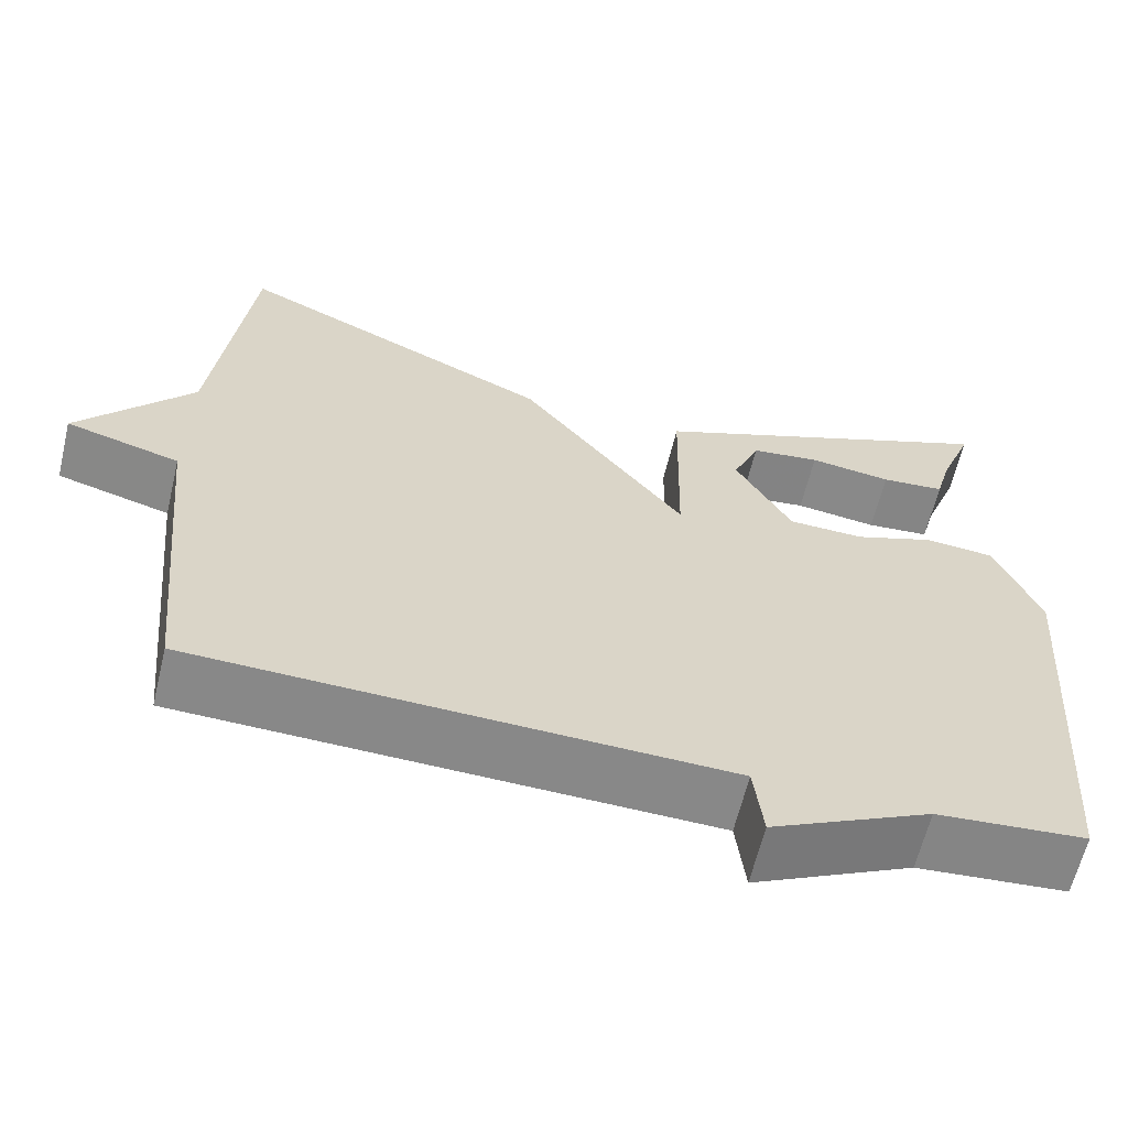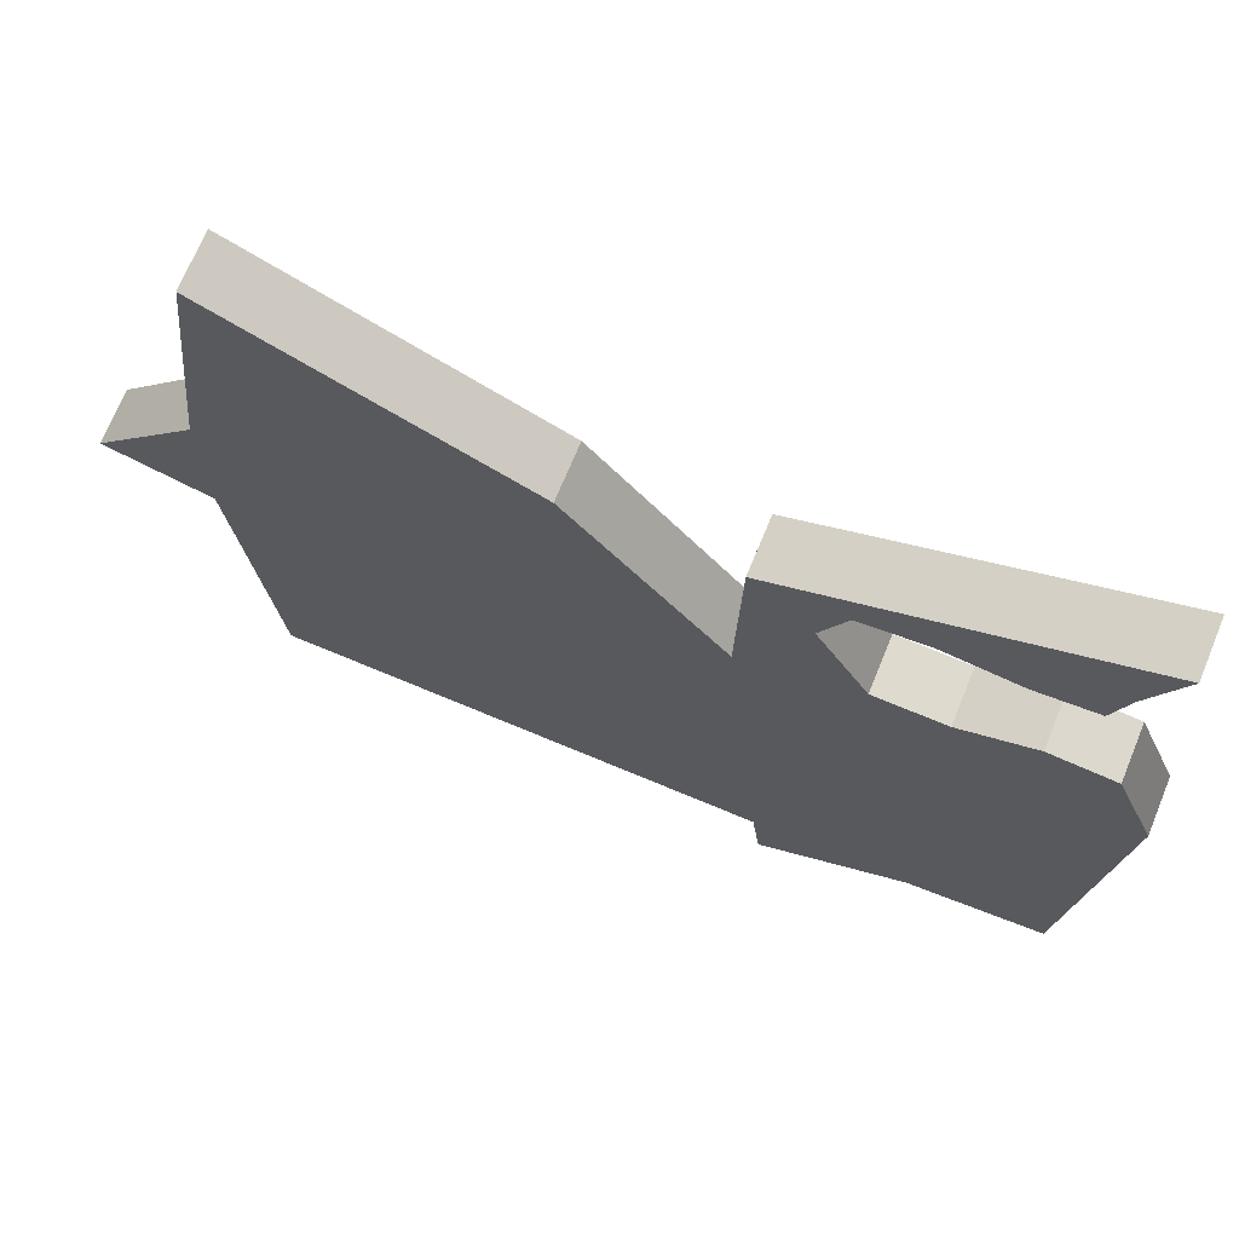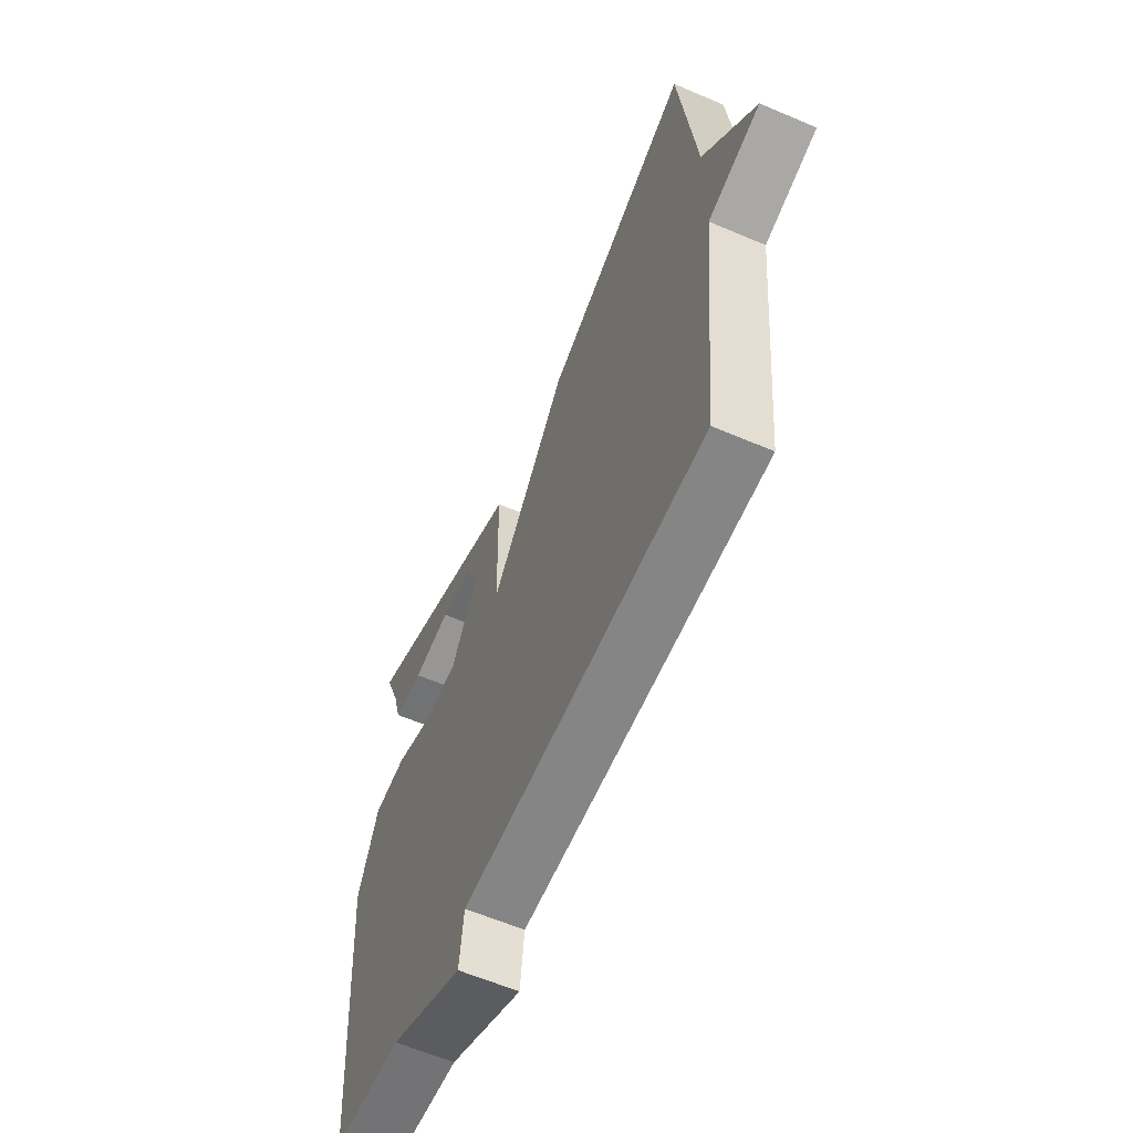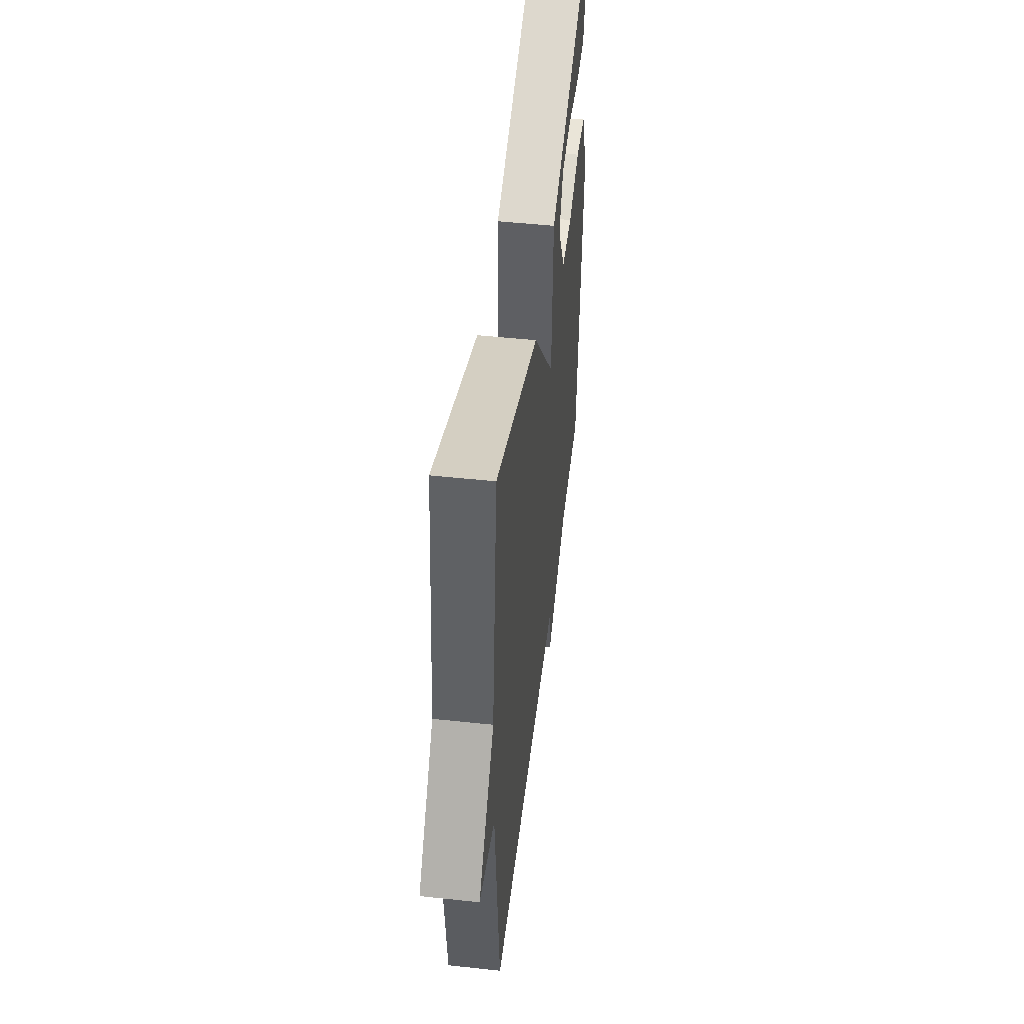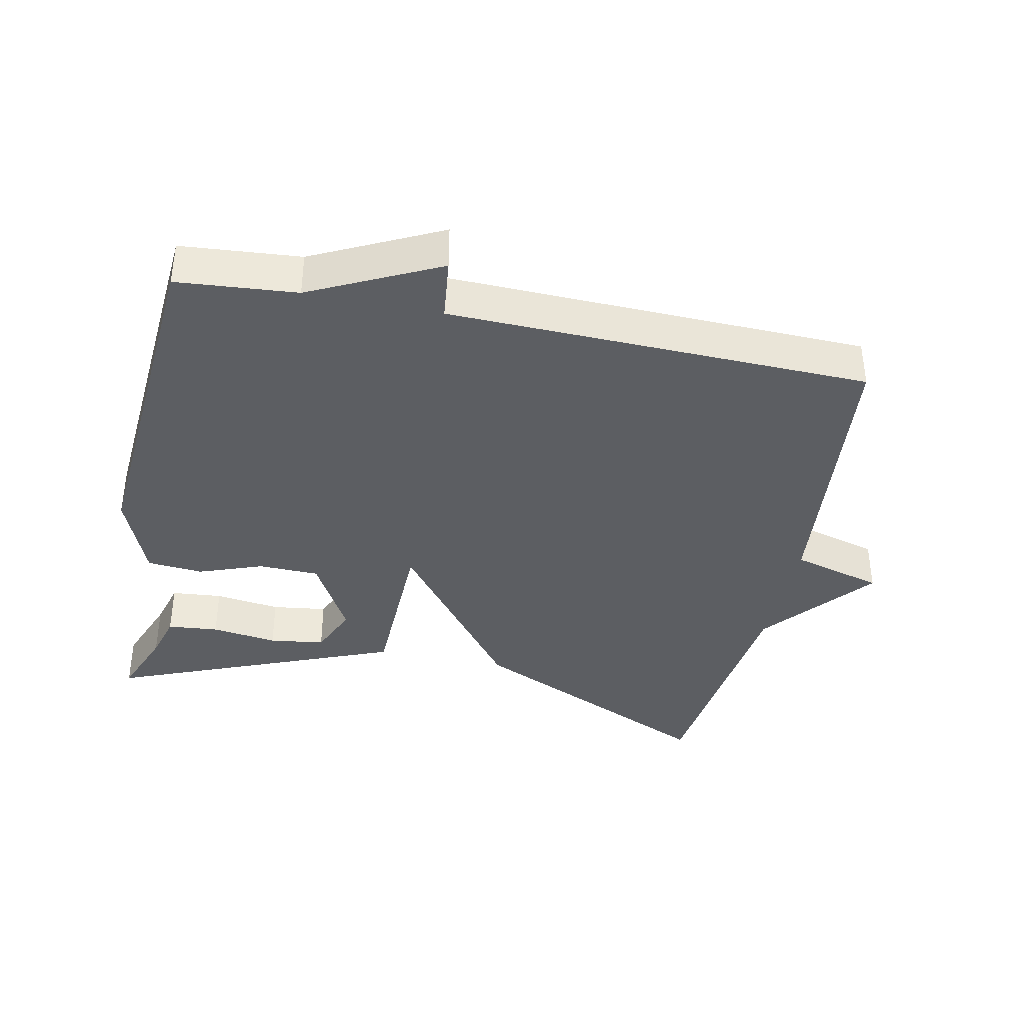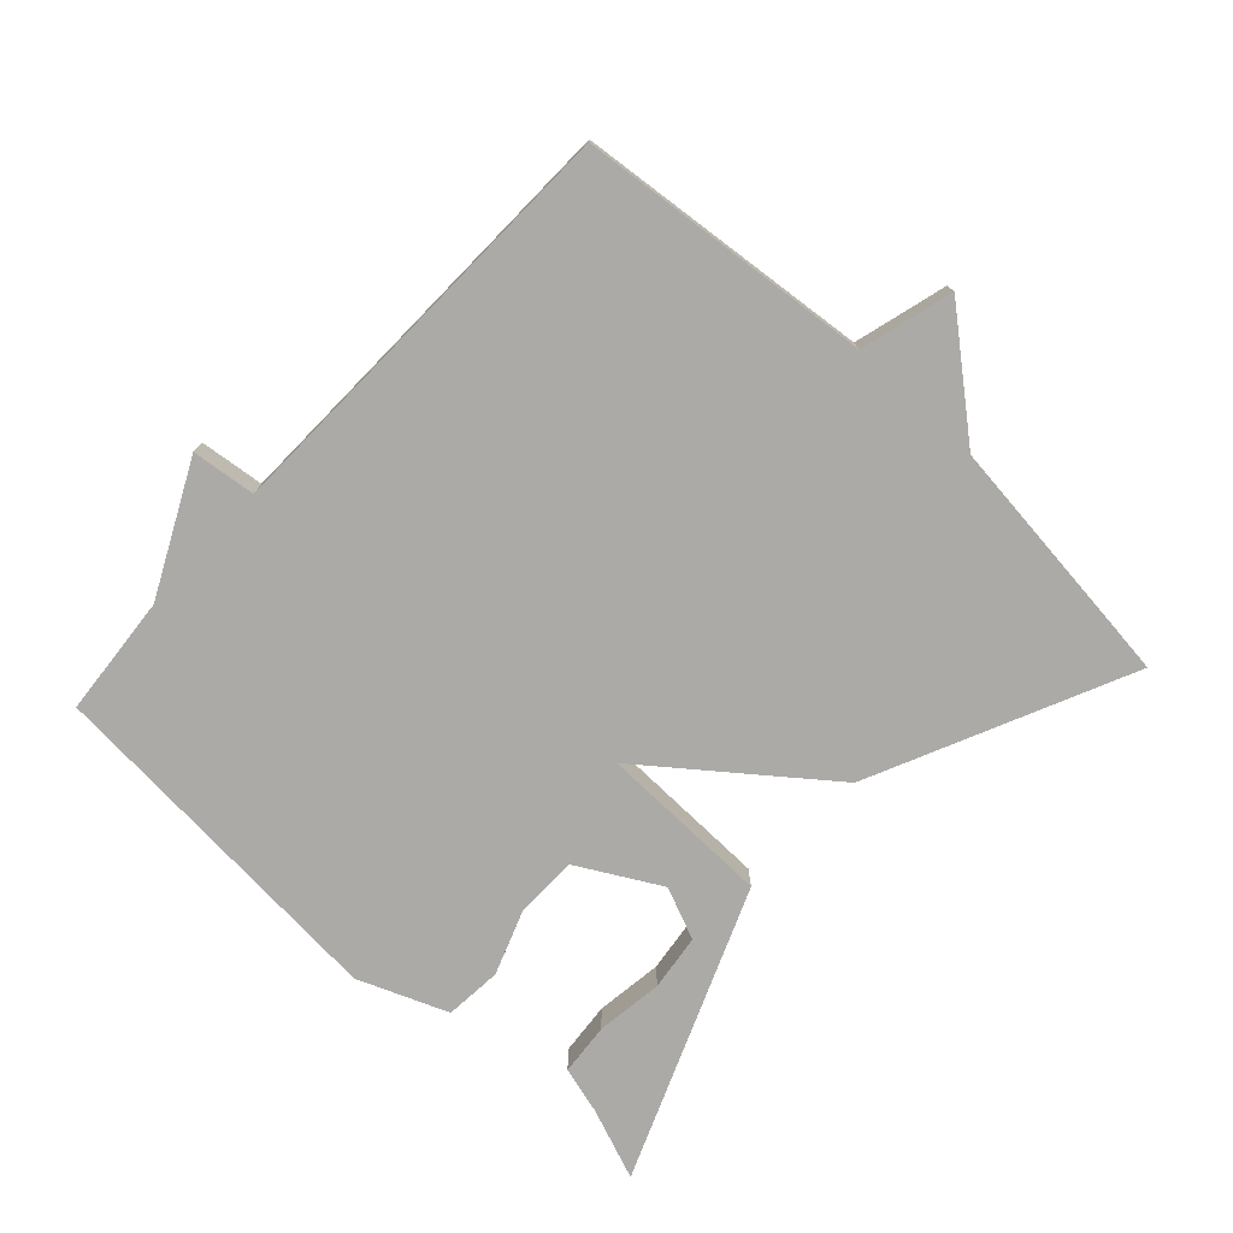
<metadata>
{"format":"obj","ext":"obj","renderer":"f3d","projection":"perspective","resolution":1024,"background":"white","views":[{"elev":-62.5,"azim":-13.5,"up":"+Z"},{"elev":71.1,"azim":22.4,"up":"+Z"},{"elev":-60.6,"azim":-113.6,"up":"+Z"},{"elev":49.5,"azim":-83.2,"up":"+Z"},{"elev":-38.2,"azim":168.2,"up":"+Y"},{"elev":-76.0,"azim":-132.8,"up":"+Y"}]}
</metadata>
<code>
v 0.5 0.07 -0.5
v 0.323 0.07 -0.515
v 0.134 0.07 -0.608
v 0.123 0.07 -0.515
v -0.5 0.07 -0.5
v -0.543 0.07 -0.071
v -0.678 0.07 -0.034
v -0.543 0.07 0.129
v -0.5 0.07 0.5
v -0.124 0.07 0.328
v 0.071 0.07 0.077
v 0.076 0.07 0.328
v 0.5 0.07 0.5
v 0.46 0.07 0.396
v 0.441 0.07 0.327
v 0.365 0.07 0.32
v 0.267 0.07 0.333
v 0.185 0.07 0.322
v 0.153 0.07 0.246
v 0.219 0.07 0.127
v 0.309 0.07 0.125
v 0.404 0.07 0.16
v 0.487 0.07 0.153
v 0.539 0.07 0.023
v 0.5 0 -0.5
v 0.323 0 -0.515
v 0.134 0 -0.608
v 0.123 0 -0.515
v -0.5 0 -0.5
v -0.543 0 -0.071
v -0.678 0 -0.034
v -0.543 0 0.129
v -0.5 0 0.5
v -0.124 0 0.328
v 0.071 0 0.077
v 0.076 0 0.328
v 0.5 0 0.5
v 0.46 0 0.396
v 0.441 0 0.327
v 0.365 0 0.32
v 0.267 0 0.333
v 0.185 0 0.322
v 0.153 0 0.246
v 0.219 0 0.127
v 0.309 0 0.125
v 0.404 0 0.16
v 0.487 0 0.153
v 0.539 0 0.023
f 24 1 2
f 23 24 2
f 22 23 2
f 21 22 2
f 2 3 4
f 21 2 4
f 20 21 4
f 19 20 4
f 14 15 16 17
f 14 17 18
f 13 14 18
f 12 13 18
f 11 12 18 19
f 8 9 10 11
f 6 7 8 11
f 5 6 11
f 4 5 11
f 4 11 19
f 26 25 48
f 26 48 47
f 26 47 46
f 26 46 45
f 28 27 26
f 28 26 45
f 28 45 44
f 28 44 43
f 41 40 39 38
f 42 41 38
f 42 38 37
f 42 37 36
f 43 42 36 35
f 35 34 33 32
f 35 32 31 30
f 35 30 29
f 35 29 28
f 43 35 28
f 1 25 26 2
f 2 26 27 3
f 3 27 28 4
f 4 28 29 5
f 5 29 30 6
f 6 30 31 7
f 7 31 32 8
f 8 32 33 9
f 9 33 34 10
f 10 34 35 11
f 11 35 36 12
f 12 36 37 13
f 13 37 38 14
f 14 38 39 15
f 15 39 40 16
f 16 40 41 17
f 17 41 42 18
f 18 42 43 19
f 19 43 44 20
f 20 44 45 21
f 21 45 46 22
f 22 46 47 23
f 23 47 48 24
f 24 48 25 1

</code>
